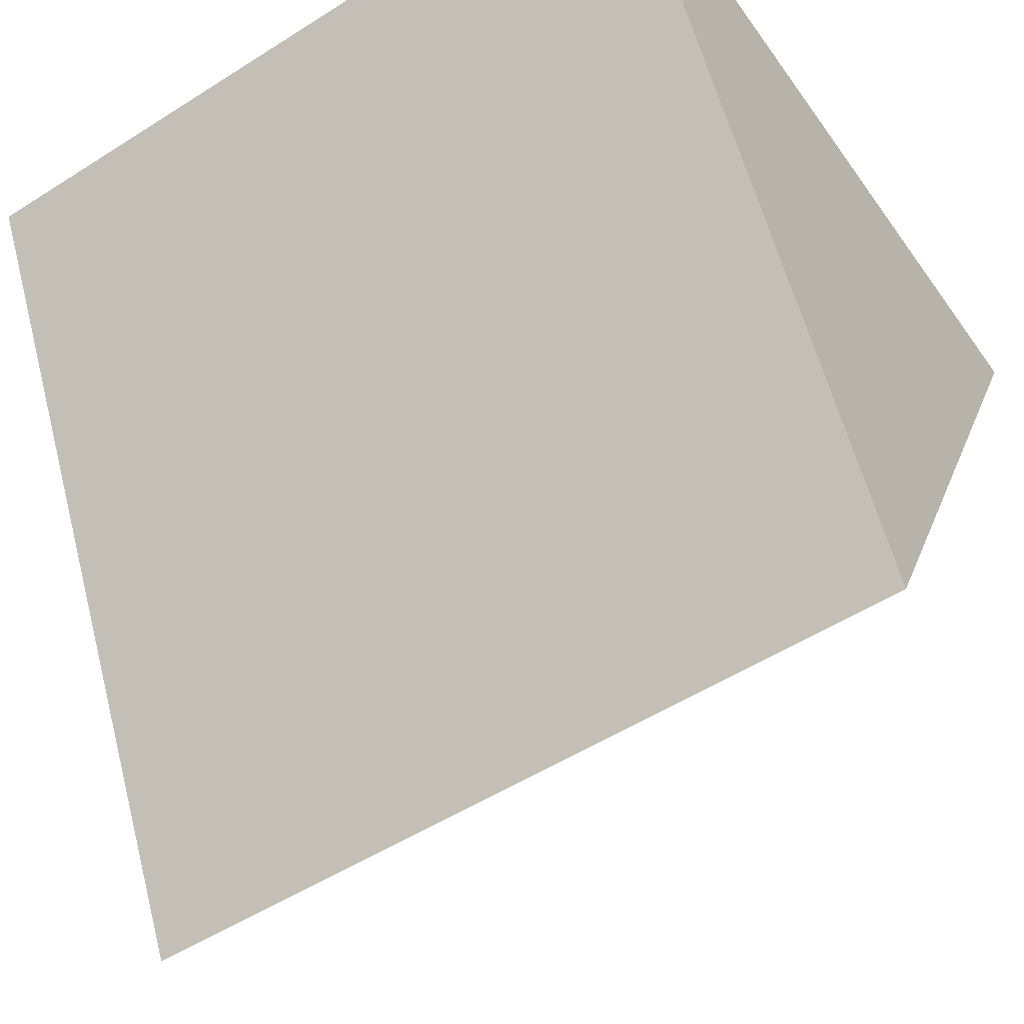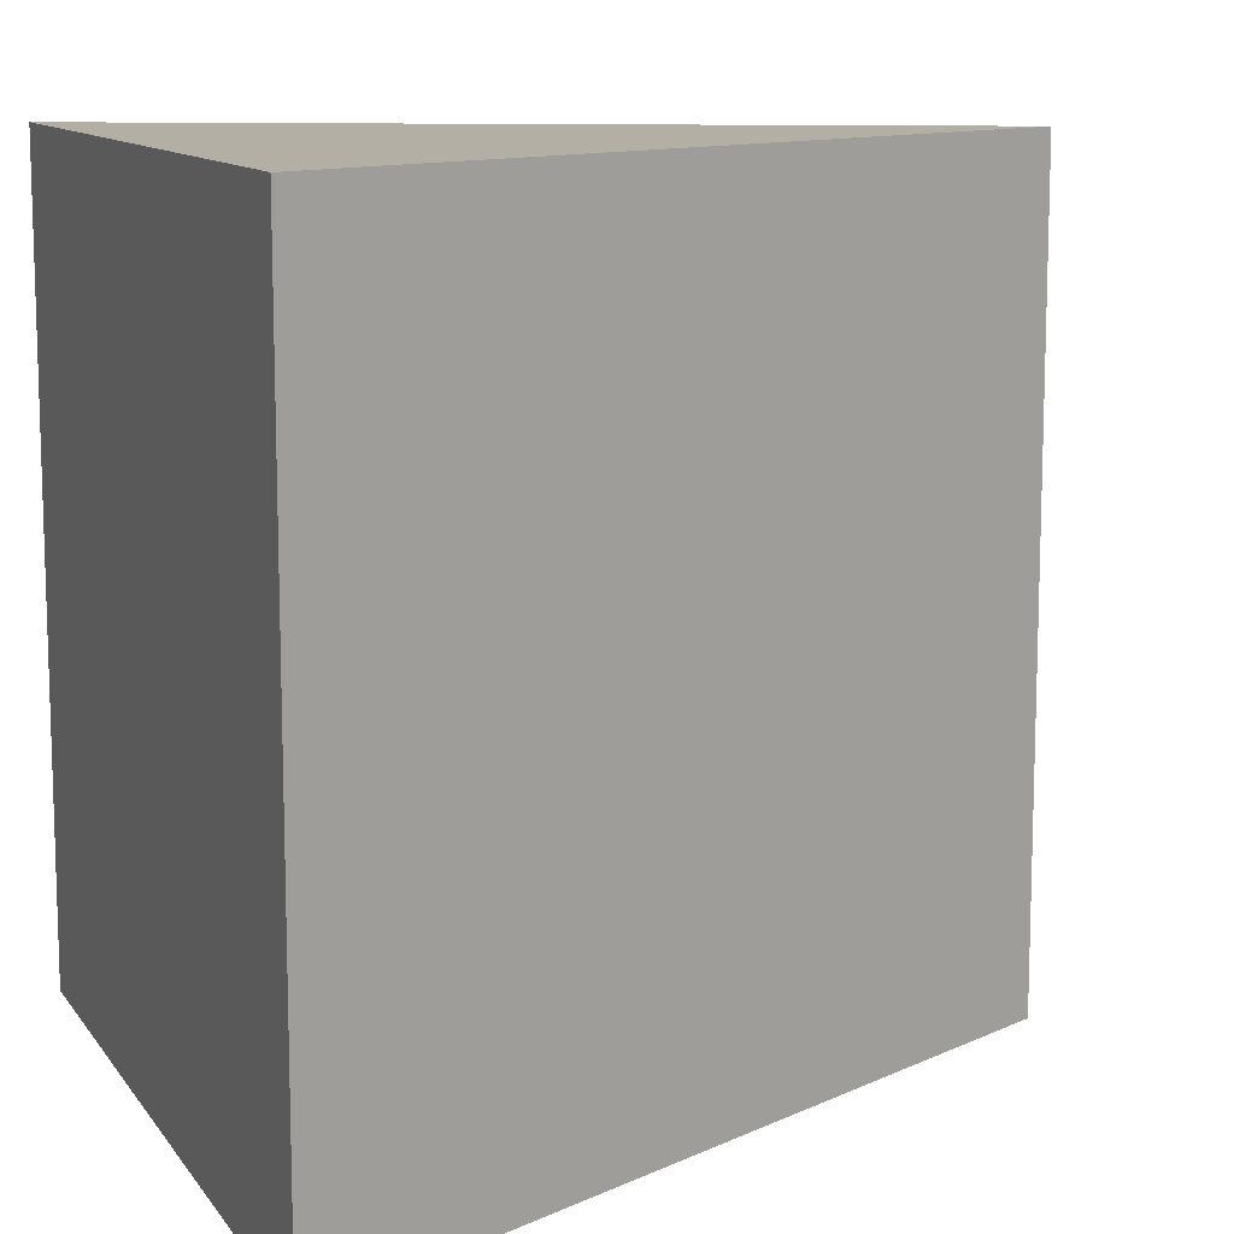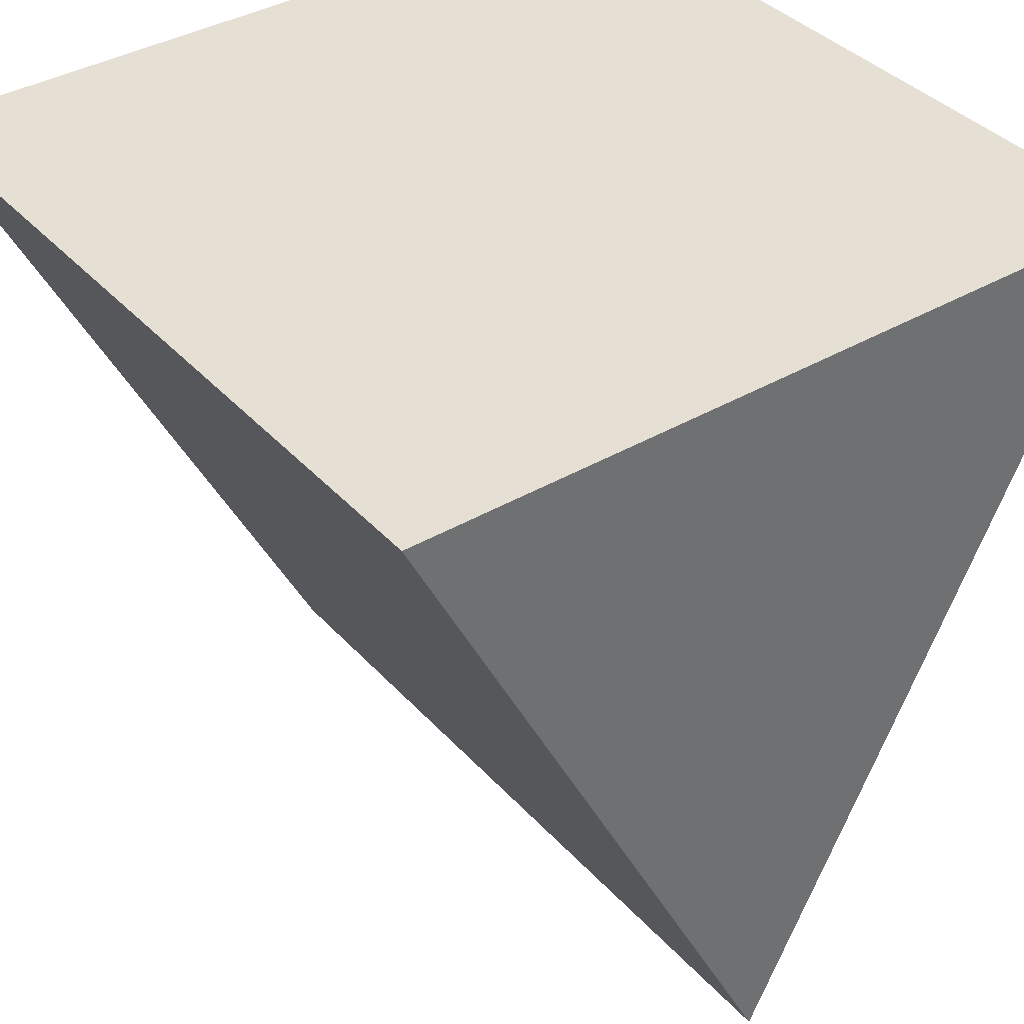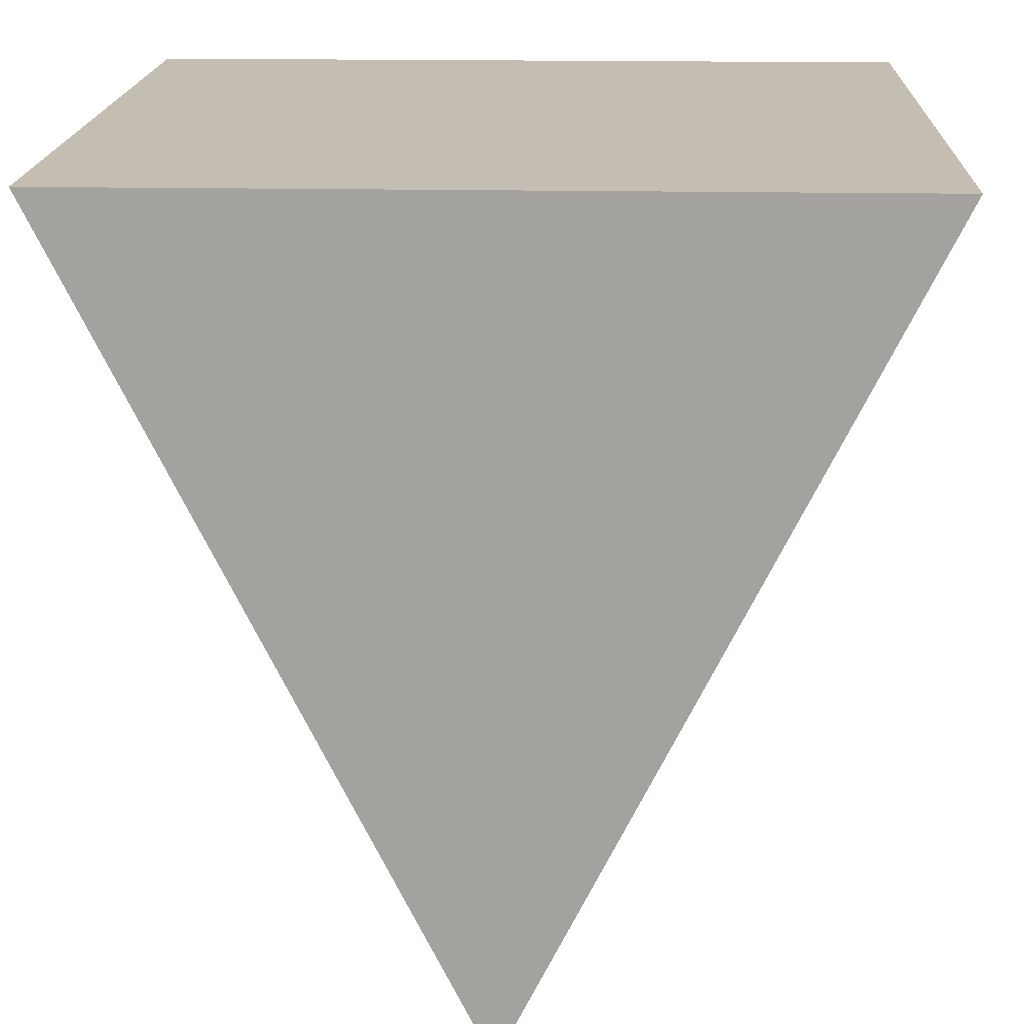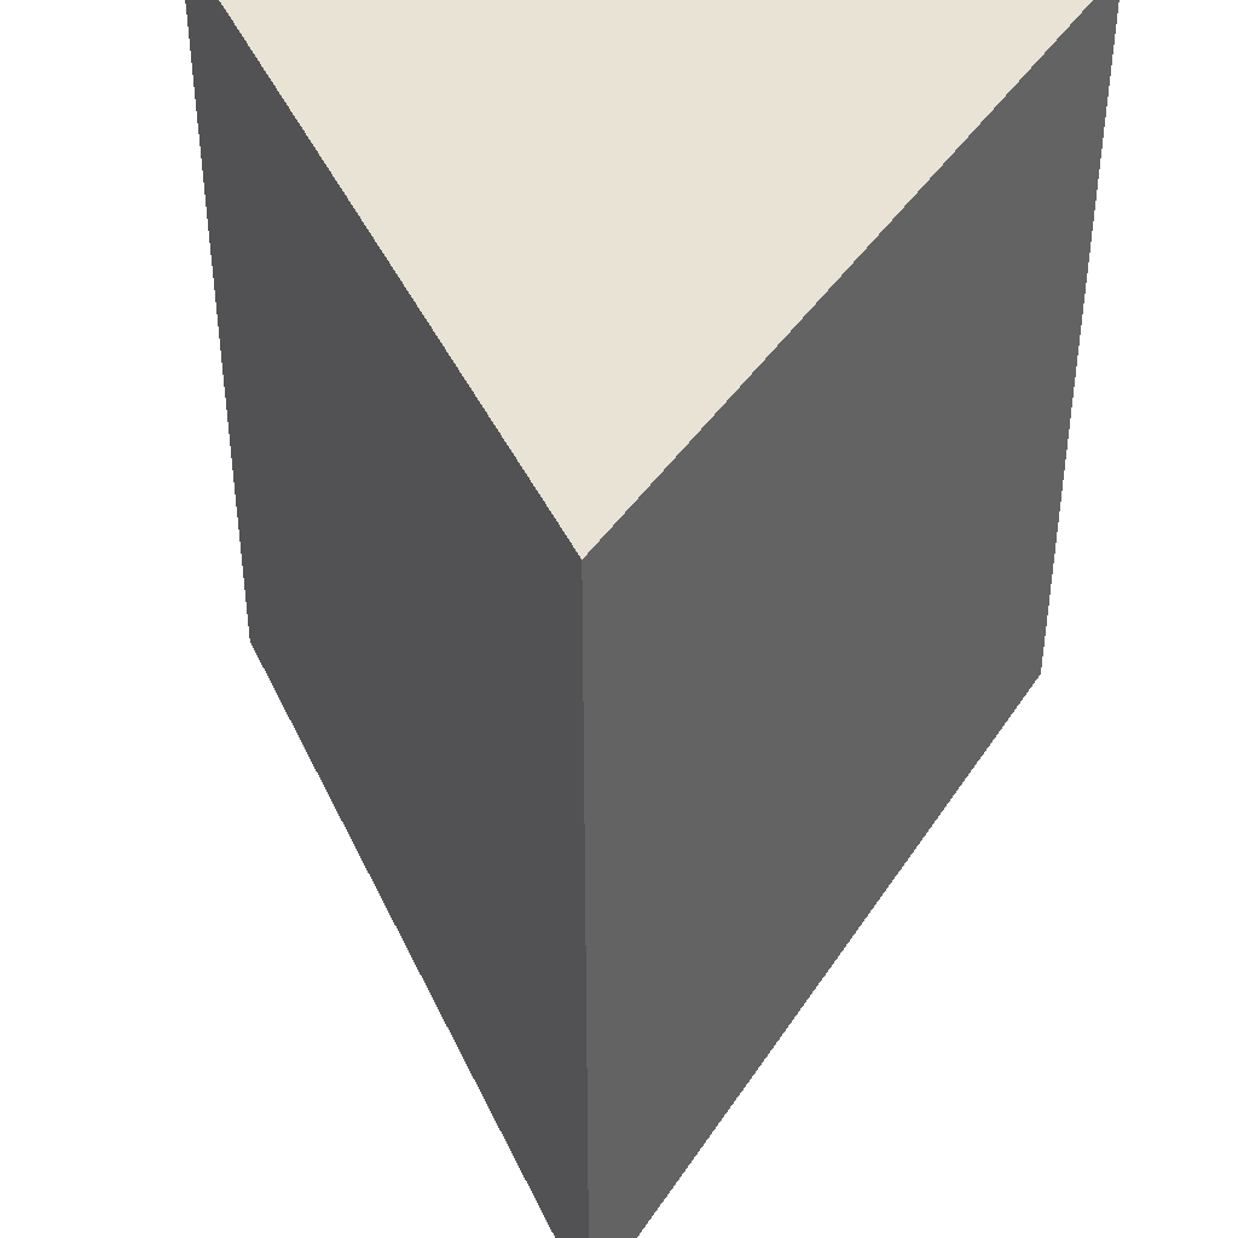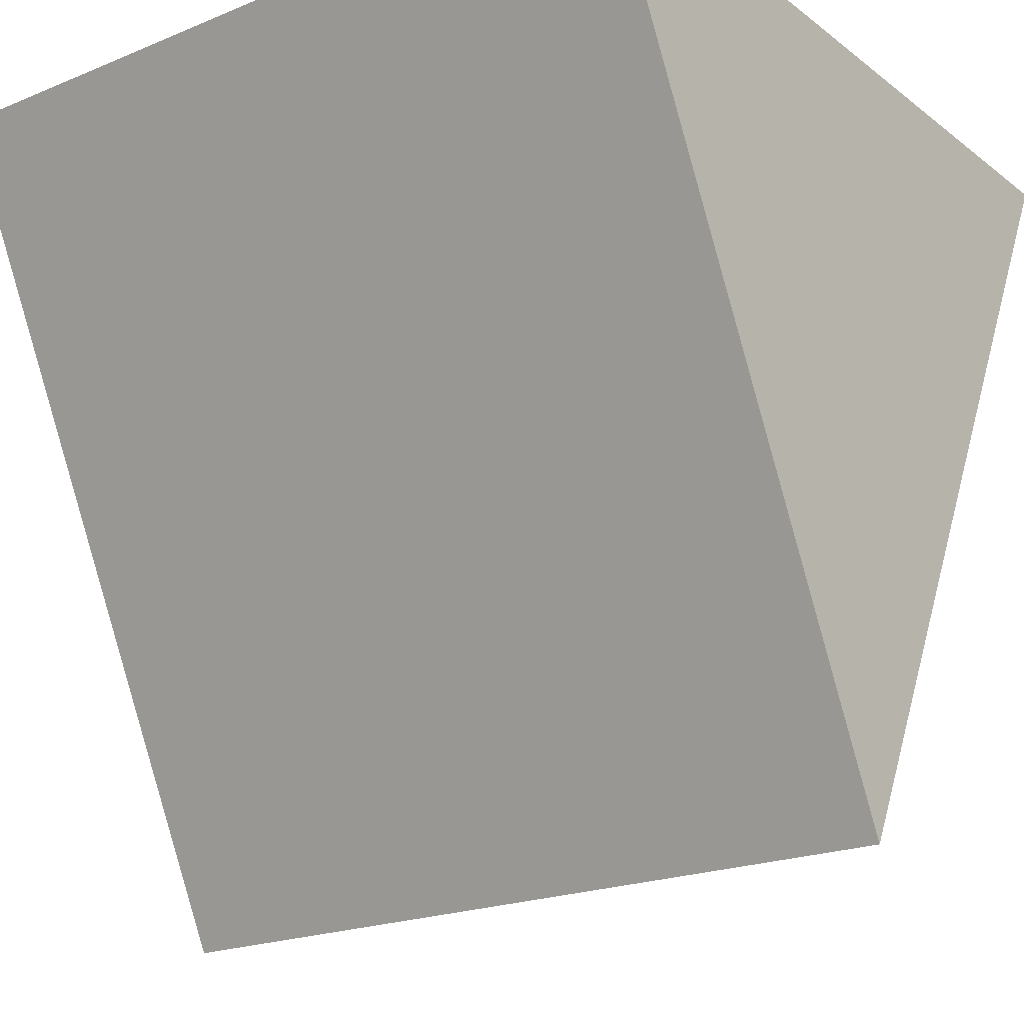
<metadata>
{"format":"obj","ext":"obj","renderer":"f3d","projection":"perspective","resolution":1024,"background":"white","views":[{"elev":-52.5,"azim":-55.6,"up":"+Y"},{"elev":11.3,"azim":-111.4,"up":"+Z"},{"elev":38.0,"azim":-36.6,"up":"+Y"},{"elev":17.2,"azim":-177.7,"up":"+Y"},{"elev":41.1,"azim":3.5,"up":"+Z"},{"elev":-20.7,"azim":126.8,"up":"+Y"}]}
</metadata>
<code>
o obj_0
v 0 -10 -0
v -10 10 0
v 10 10 0
v -10 10 20
v 0 -10 20
v 10 10 20
f 1 2 3
f 4 5 6
f 5 1 3
f 5 3 6
f 3 2 4
f 3 4 6
f 2 1 5
f 2 5 4

</code>
